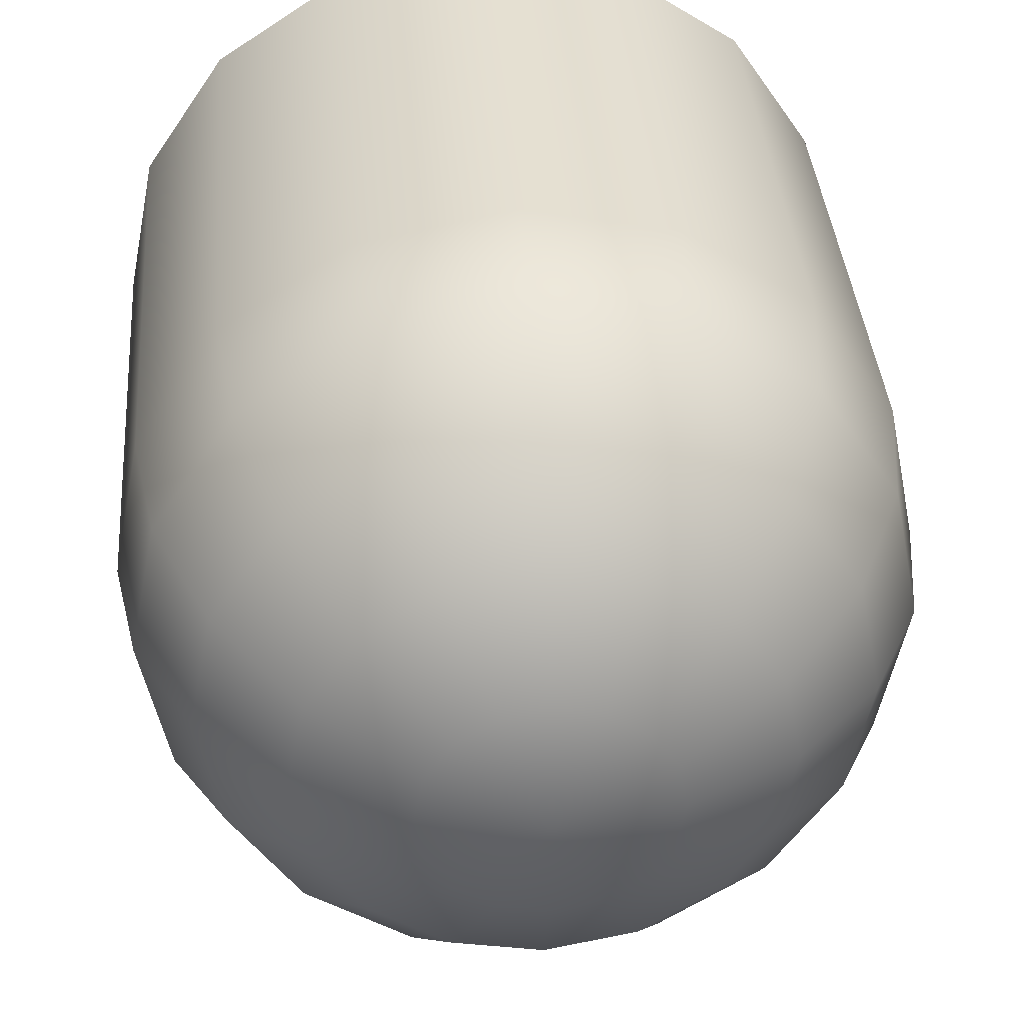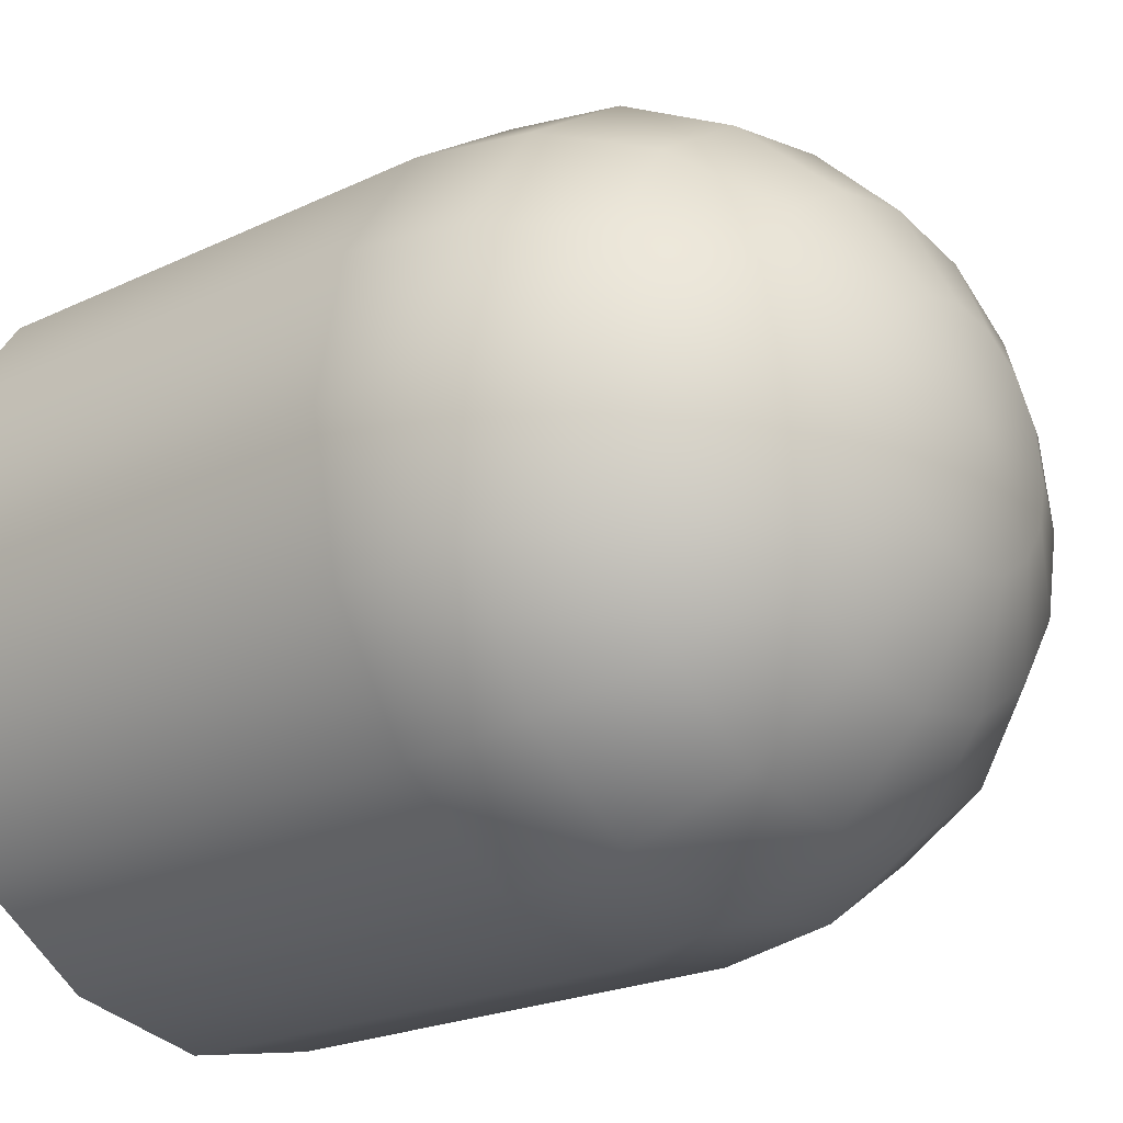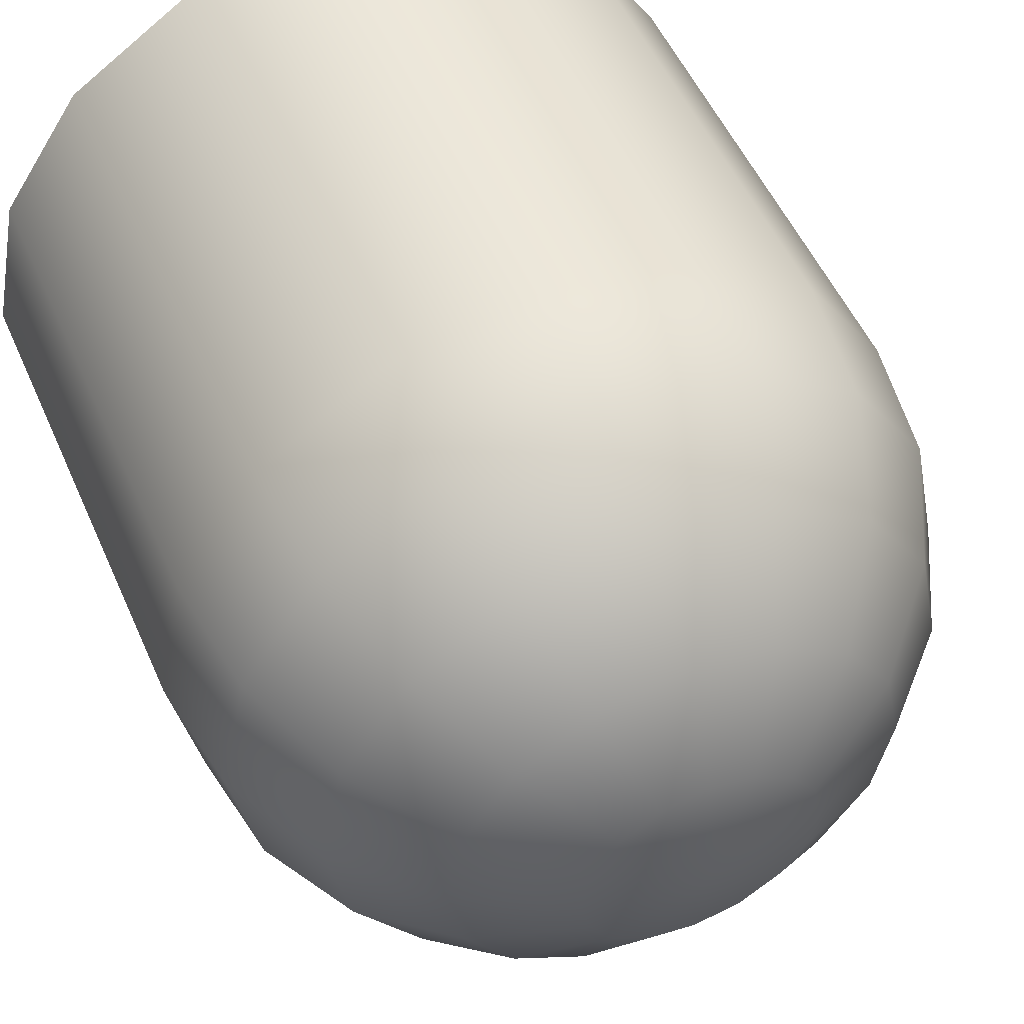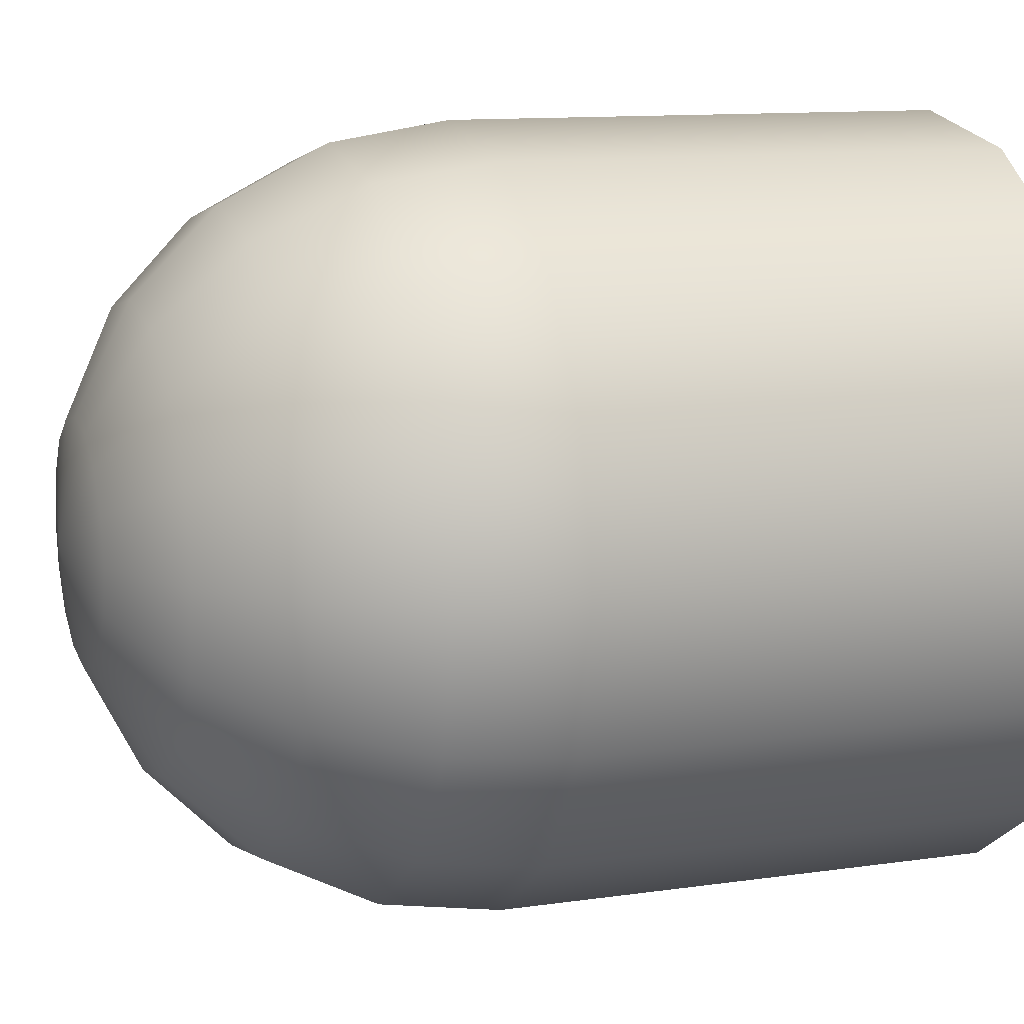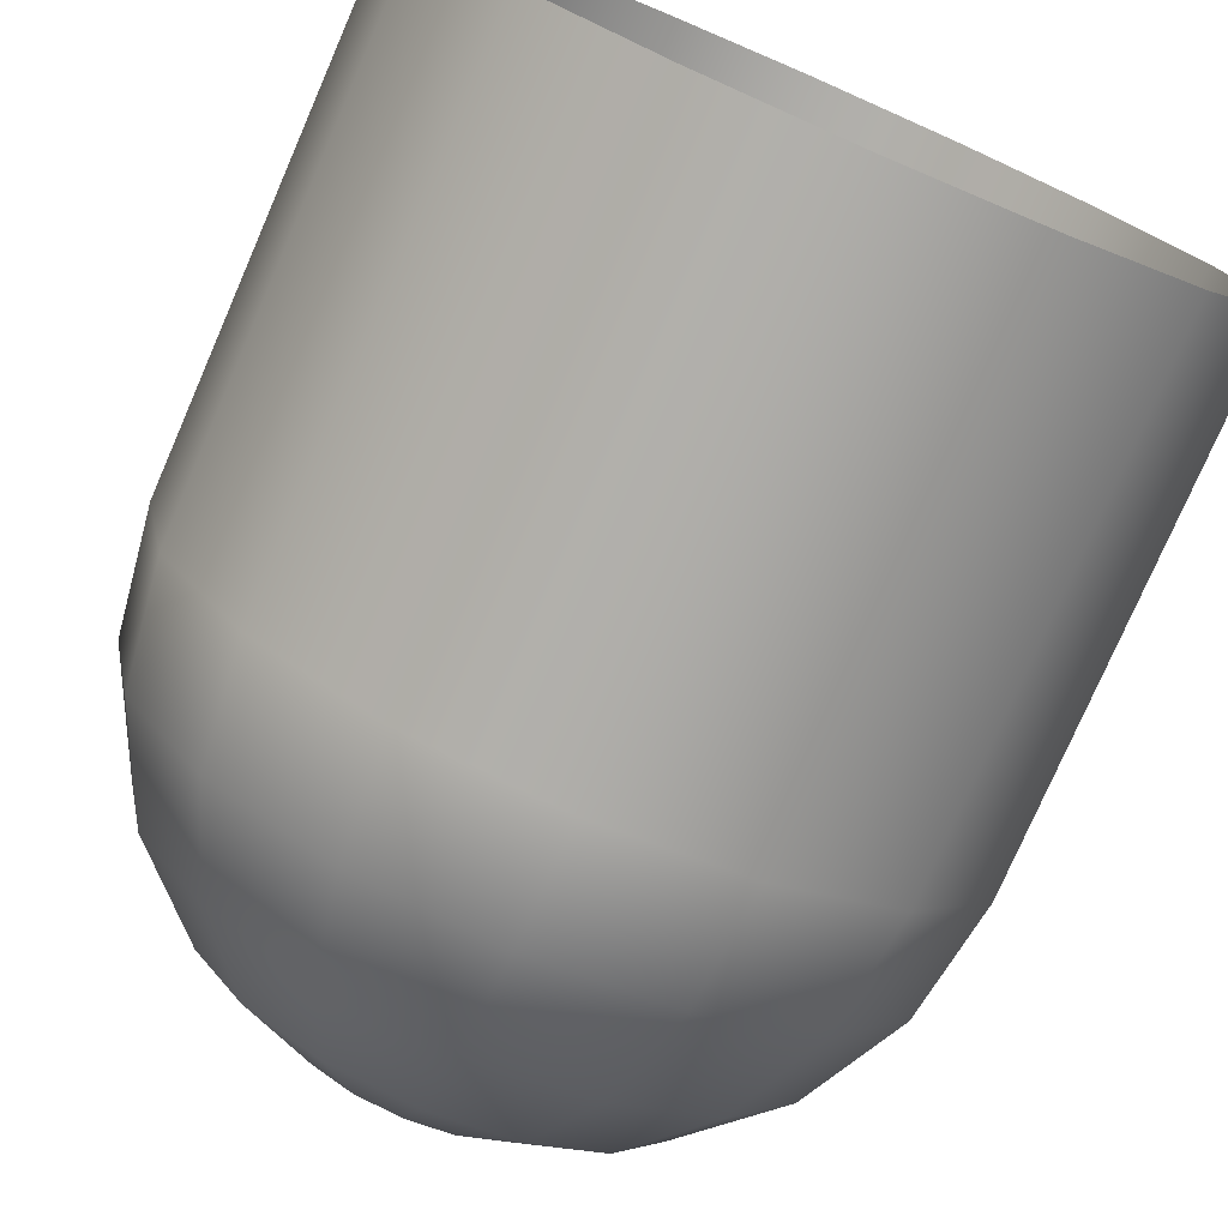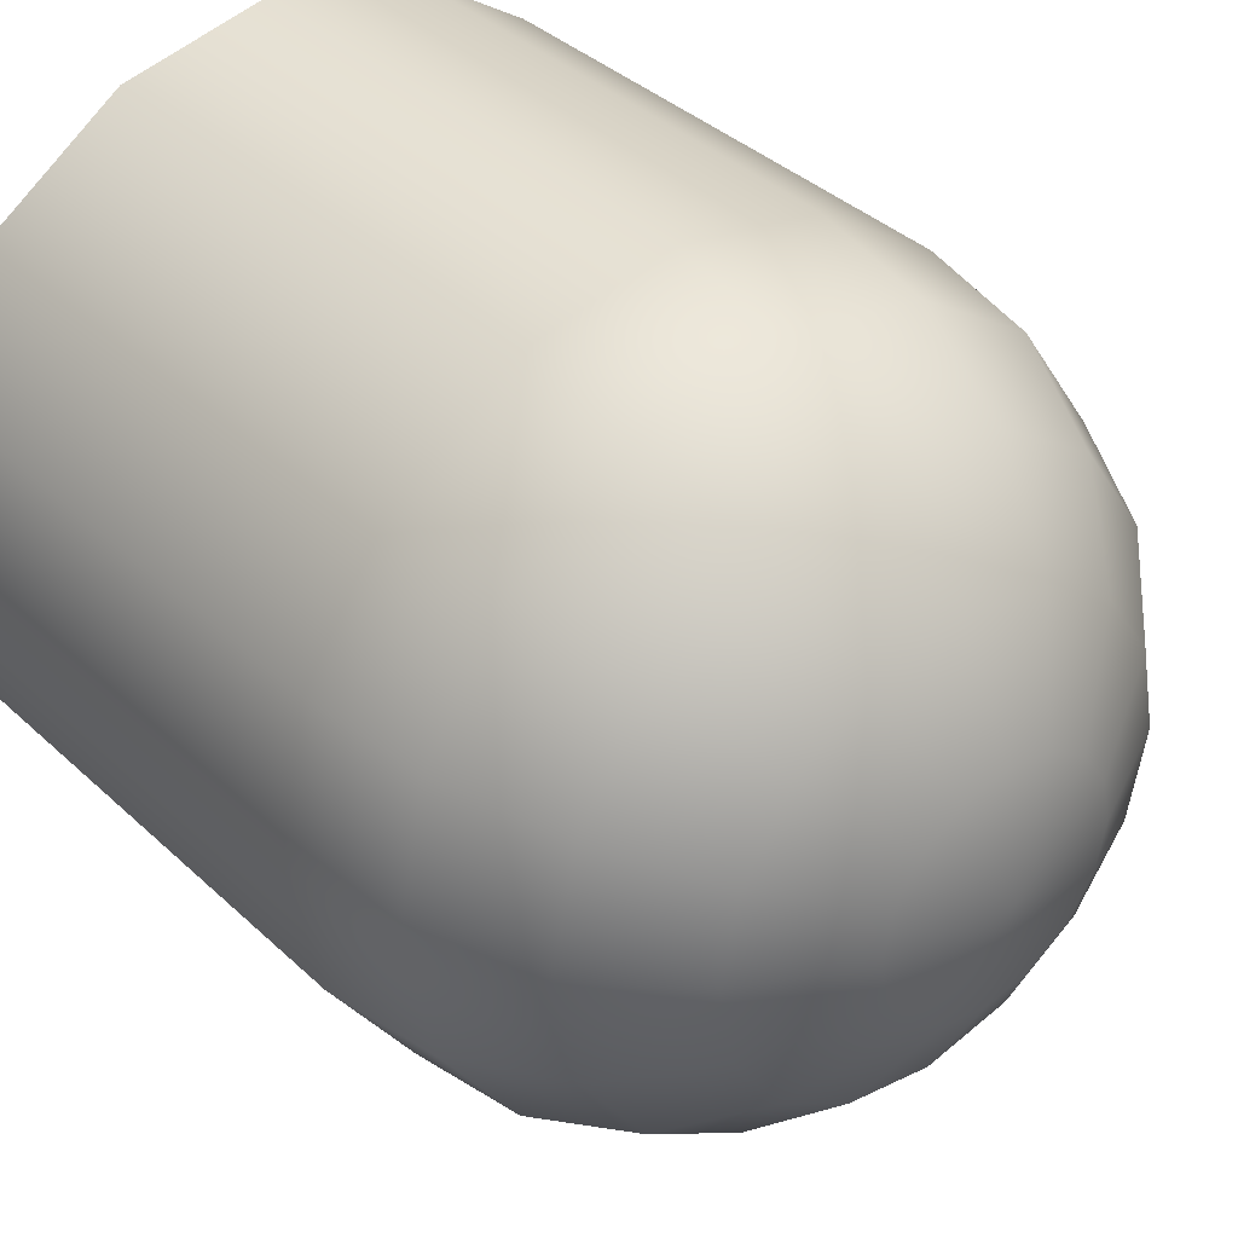
<metadata>
{"format":"obj","ext":"obj","renderer":"f3d","projection":"perspective","resolution":1024,"background":"white","views":[{"elev":37.3,"azim":175.5,"up":"+Z"},{"elev":-22.0,"azim":129.8,"up":"+Z"},{"elev":52.3,"azim":156.6,"up":"+Z"},{"elev":11.4,"azim":-109.6,"up":"+Z"},{"elev":-76.9,"azim":-23.5,"up":"+Z"},{"elev":37.9,"azim":139.5,"up":"+Z"}]}
</metadata>
<code>
o Hill_Mat_1.001
v 11.24 -5.551 -4.655
v 12.16 -5.551 -1e-06
v 11.24 -9.605 -4.655
v 12.16 -9.605 -2e-06
v 11.24 -5.551 4.655
v 8.601 -5.551 8.601
v 11.24 -9.606 4.655
v 8.601 -9.606 8.601
v 4.655 -5.551 11.24
v 4.655 -9.606 11.24
v 0 -5.551 12.16
v 0 -9.606 12.16
v -4.655 -5.551 11.24
v -4.655 -9.606 11.24
v -8.601 -5.551 8.601
v -8.601 -9.606 8.601
v -11.24 -5.551 4.655
v -11.24 -9.606 4.655
v -12.16 -5.551 -1e-06
v -12.16 -9.605 -2e-06
v -11.24 -5.551 -4.655
v -11.24 -9.605 -4.655
v -8.601 -5.551 -8.601
v -8.601 -9.605 -8.601
v -4.655 -5.551 -11.24
v -4.655 -9.605 -11.24
v 0 -5.551 -12.16
v 0 -9.605 -12.16
v 4.655 -5.551 -11.24
v 4.655 -9.605 -11.24
v 8.601 -5.551 -8.601
v 8.601 -9.605 -8.601
v 11.24 2.558 -4.655
v 12.16 2.558 0
v 12.16 -1.497 -0
v 11.24 -1.497 4.655
v 11.24 2.558 4.655
v 8.601 2.558 8.601
v 8.601 -1.497 8.601
v 4.655 -1.497 11.24
v 4.655 2.558 11.24
v 0 -1.497 12.16
v -4.655 2.558 11.24
v -4.655 -1.497 11.24
v -8.601 2.558 8.601
v -8.601 -1.497 8.601
v -11.24 2.558 4.655
v -11.24 -1.497 4.655
v -12.16 2.558 0
v -12.16 -1.497 -0
v -11.24 -1.497 -4.655
v -11.24 2.558 -4.655
v -8.601 -1.497 -8.601
v -4.655 2.558 -11.24
v -4.655 -1.497 -11.24
v 0 2.558 -12.16
v 0 -1.497 -12.16
v 4.655 -1.497 -11.24
v 4.655 2.558 -11.24
v 8.601 -1.497 -8.601
v 8.601 2.558 -8.601
v 11.24 -1.497 -4.655
v -8.601 2.558 -8.601
v 0 2.558 12.16
v 10.69 10.37 -4.427
v 11.57 10.37 7e-06
v 12.16 6.612 6e-06
v 11.24 6.612 4.655
v 10.69 10.37 4.427
v 8.18 10.37 8.18
v 8.601 6.612 8.601
v 4.655 6.612 11.24
v 4.427 10.37 10.69
v 0 6.612 12.16
v -4.427 10.37 10.69
v -4.655 6.612 11.24
v -8.18 10.37 8.18
v -8.601 6.612 8.601
v -10.69 10.37 4.427
v -11.24 6.612 4.655
v -11.57 10.37 7e-06
v -12.16 6.612 6e-06
v -10.69 10.37 -4.427
v -11.24 6.612 -4.655
v -8.18 10.37 -8.18
v -8.601 6.612 -8.601
v -4.427 10.37 -10.69
v -4.655 6.612 -11.24
v 0 10.37 -11.57
v 0 6.612 -12.16
v 4.655 6.612 -11.24
v 4.427 10.37 -10.69
v 8.601 6.612 -8.601
v 8.18 10.37 -8.18
v 11.24 6.612 -4.655
v 0 10.37 11.57
v 6.605 16.45 -2.736
v 7.149 16.45 8e-06
v 9.84 13.76 7e-06
v 9.091 13.76 3.766
v 6.605 16.45 2.736
v 2.658 18.18 2.658
v 5.055 16.45 5.055
v 1.438 18.18 3.473
v 2.736 16.45 6.605
v 0 18.18 3.759
v 0 16.45 7.149
v -1.438 18.18 3.473
v -2.736 16.45 6.605
v -2.658 18.18 2.658
v -5.055 16.45 5.055
v -3.473 18.18 1.438
v -6.605 16.45 2.736
v -3.759 18.18 8e-06
v -7.149 16.45 8e-06
v -3.473 18.18 -1.438
v -6.605 16.45 -2.736
v -9.091 13.76 -3.766
v -9.84 13.76 7e-06
v -5.055 16.45 -5.055
v -6.958 13.76 -6.958
v -2.658 18.18 -2.658
v -2.736 16.45 -6.605
v -1.438 18.18 -3.473
v 0 16.45 -7.149
v 0 18.18 -3.759
v 2.736 16.45 -6.605
v 1.438 18.18 -3.473
v 5.055 16.45 -5.055
v 9.091 13.76 -3.766
v 6.958 13.76 -6.958
v 0 18.78 8e-06
v 2.658 18.18 -2.658
v 3.473 18.18 1.438
v 3.759 18.18 8e-06
v 3.473 18.18 -1.438
v 3.766 13.76 -9.091
v 0 13.76 -9.84
v -3.766 13.76 -9.091
v -9.091 13.76 3.766
v -6.958 13.76 6.958
v -3.766 13.76 9.091
v 0 13.76 9.84
v 3.766 13.76 9.091
v 6.958 13.76 6.958
f 1 2 3
f 4 2 5
f 5 6 7
f 6 8 7
f 9 10 8
f 11 12 10
f 13 14 12
f 15 16 14
f 17 18 16
f 19 20 18
f 21 22 20
f 23 24 22
f 25 26 24
f 27 28 26
f 29 30 28
f 31 32 30
f 29 31 30
f 27 29 28
f 25 27 26
f 23 25 24
f 21 23 22
f 19 21 20
f 17 19 18
f 15 17 16
f 13 15 14
f 11 13 12
f 9 11 10
f 6 9 8
f 7 4 5
f 2 4 3
f 1 3 32
f 31 1 32
f 33 34 35
f 36 35 37
f 37 38 39
f 38 40 39
f 41 42 40
f 43 44 42
f 45 46 44
f 47 48 46
f 49 50 48
f 49 51 50
f 52 53 51
f 54 55 53
f 56 57 55
f 56 58 57
f 59 60 58
f 61 62 60
f 59 61 60
f 56 59 58
f 54 56 55
f 63 54 53
f 52 63 53
f 49 52 51
f 47 49 48
f 45 47 46
f 43 45 44
f 64 43 42
f 41 64 42
f 38 41 40
f 37 39 36
f 35 34 37
f 61 33 62
f 33 35 62
f 65 66 67
f 68 67 69
f 69 70 71
f 70 72 71
f 73 74 72
f 75 76 74
f 77 78 76
f 79 80 78
f 81 82 80
f 83 84 82
f 85 86 84
f 87 88 86
f 89 90 88
f 89 91 90
f 92 93 91
f 94 95 93
f 92 94 93
f 89 92 91
f 87 89 88
f 85 87 86
f 83 85 84
f 81 83 82
f 79 81 80
f 77 79 78
f 75 77 76
f 96 75 74
f 73 96 74
f 70 73 72
f 69 71 68
f 67 66 69
f 94 65 95
f 65 67 95
f 97 98 99
f 100 99 101
f 102 103 101
f 104 105 103
f 106 107 105
f 108 109 107
f 110 111 109
f 112 113 111
f 114 115 113
f 116 117 115
f 117 118 119
f 120 121 118
f 122 123 120
f 124 125 123
f 126 127 125
f 128 129 127
f 129 130 131
f 132 133 128
f 134 135 132
f 132 136 133
f 132 135 136
f 128 133 129
f 127 131 137
f 127 129 131
f 132 128 126
f 126 128 127
f 125 137 138
f 125 127 137
f 132 126 124
f 124 126 125
f 123 138 139
f 123 125 138
f 132 124 122
f 122 124 123
f 120 139 121
f 120 123 139
f 117 120 118
f 132 122 116
f 116 120 117
f 116 122 120
f 115 119 140
f 115 117 119
f 132 116 114
f 114 116 115
f 113 140 141
f 113 115 140
f 132 114 112
f 112 114 113
f 111 141 142
f 111 113 141
f 132 112 110
f 110 112 111
f 109 142 143
f 109 111 142
f 132 110 108
f 108 110 109
f 107 143 144
f 107 109 143
f 132 108 106
f 106 108 107
f 105 144 145
f 105 107 144
f 132 106 104
f 104 106 105
f 103 105 145
f 132 102 134
f 132 104 102
f 102 104 103
f 134 102 101
f 101 103 145
f 101 145 100
f 98 135 134
f 101 98 134
f 136 135 98
f 99 98 101
f 133 97 129
f 133 136 97
f 136 98 97
f 129 97 130
f 97 99 130
o Hill_Mat_2.001
v 11.24 -1.497 -4.655
v 12.16 -1.497 -0
v 11.24 -5.551 -4.655
v 11.24 -5.551 4.655
v 11.24 -1.497 4.655
v 8.601 -1.497 8.601
v 8.601 -5.551 8.601
v 4.655 -1.497 11.24
v 4.655 -5.551 11.24
v 0 -1.497 12.16
v 0 -5.551 12.16
v -4.655 -5.551 11.24
v -4.655 -1.497 11.24
v -8.601 -5.551 8.601
v -8.601 -1.497 8.601
v -11.24 -5.551 4.655
v -11.24 -1.497 4.655
v -12.16 -5.551 -1e-06
v -12.16 -1.497 -0
v -11.24 -5.551 -4.655
v -11.24 -1.497 -4.655
v -8.601 -5.551 -8.601
v -8.601 -1.497 -8.601
v -4.655 -5.551 -11.24
v -4.655 -1.497 -11.24
v 0 -5.551 -12.16
v 4.655 -1.497 -11.24
v 4.655 -5.551 -11.24
v 8.601 -1.497 -8.601
v 8.601 -5.551 -8.601
v 0 -1.497 -12.16
v 12.16 -5.551 -1e-06
v 9.091 13.76 -3.766
v 9.84 13.76 7e-06
v 11.57 10.37 7e-06
v 10.69 10.37 4.427
v 9.091 13.76 3.766
v 6.958 13.76 6.958
v 8.18 10.37 8.18
v 4.427 10.37 10.69
v 0 13.76 9.84
v 0 10.37 11.57
v -3.766 13.76 9.091
v -4.427 10.37 10.69
v -6.958 13.76 6.958
v -8.18 10.37 8.18
v -9.091 13.76 3.766
v -10.69 10.37 4.427
v -9.84 13.76 7e-06
v -11.57 10.37 7e-06
v -9.091 13.76 -3.766
v -10.69 10.37 -4.427
v -6.958 13.76 -6.958
v -8.18 10.37 -8.18
v -3.766 13.76 -9.091
v -4.427 10.37 -10.69
v 0 10.37 -11.57
v 0 13.76 -9.84
v 4.427 10.37 -10.69
v 3.766 13.76 -9.091
v 8.18 10.37 -8.18
v 6.958 13.76 -6.958
v 10.69 10.37 -4.427
v 3.766 13.76 9.091
v 11.24 6.612 -4.655
v 12.16 6.612 6e-06
v 12.16 2.558 0
v 11.24 2.558 4.655
v 11.24 6.612 4.655
v 8.601 6.612 8.601
v 8.601 2.558 8.601
v 4.655 2.558 11.24
v 4.655 6.612 11.24
v 0 2.558 12.16
v -4.655 6.612 11.24
v -4.655 2.558 11.24
v -8.601 6.612 8.601
v -8.601 2.558 8.601
v -11.24 6.612 4.655
v -11.24 2.558 4.655
v -12.16 6.612 6e-06
v -12.16 2.558 0
v -11.24 2.558 -4.655
v -8.601 6.612 -8.601
v -8.601 2.558 -8.601
v -4.655 6.612 -11.24
v -4.655 2.558 -11.24
v 0 2.558 -12.16
v 0 6.612 -12.16
v 4.655 2.558 -11.24
v 4.655 6.612 -11.24
v 8.601 2.558 -8.601
v 8.601 6.612 -8.601
v 11.24 2.558 -4.655
v -11.24 6.612 -4.655
v 0 6.612 12.16
f 146 147 148
f 149 147 150
f 151 152 149
f 153 154 152
f 155 156 154
f 155 157 156
f 158 159 157
f 160 161 159
f 162 163 161
f 164 165 163
f 166 167 165
f 168 169 167
f 170 171 169
f 172 173 171
f 174 175 173
f 172 174 173
f 176 172 171
f 170 176 171
f 168 170 169
f 166 168 167
f 164 166 165
f 162 164 163
f 160 162 161
f 158 160 159
f 155 158 157
f 153 155 154
f 151 153 152
f 150 151 149
f 149 177 147
f 147 177 148
f 146 148 175
f 174 146 175
f 178 179 180
f 181 180 182
f 182 183 184
f 183 185 184
f 186 187 185
f 188 189 187
f 190 191 189
f 192 193 191
f 194 195 193
f 196 197 195
f 198 199 197
f 200 201 199
f 200 202 201
f 203 204 202
f 205 206 204
f 207 208 206
f 205 207 206
f 203 205 204
f 200 203 202
f 198 200 199
f 196 198 197
f 194 196 195
f 192 194 193
f 190 192 191
f 188 190 189
f 186 188 187
f 209 186 185
f 183 209 185
f 182 184 181
f 180 179 182
f 207 178 208
f 178 180 208
f 210 211 212
f 213 212 214
f 214 215 216
f 215 217 216
f 218 219 217
f 220 221 219
f 222 223 221
f 224 225 223
f 226 227 225
f 226 228 227
f 229 230 228
f 231 232 230
f 231 233 232
f 234 235 233
f 236 237 235
f 238 239 237
f 236 238 237
f 234 236 235
f 231 234 233
f 229 231 230
f 240 229 228
f 226 240 228
f 224 226 225
f 222 224 223
f 220 222 221
f 241 220 219
f 218 241 219
f 215 218 217
f 214 216 213
f 212 211 214
f 238 210 239
f 210 212 239

</code>
